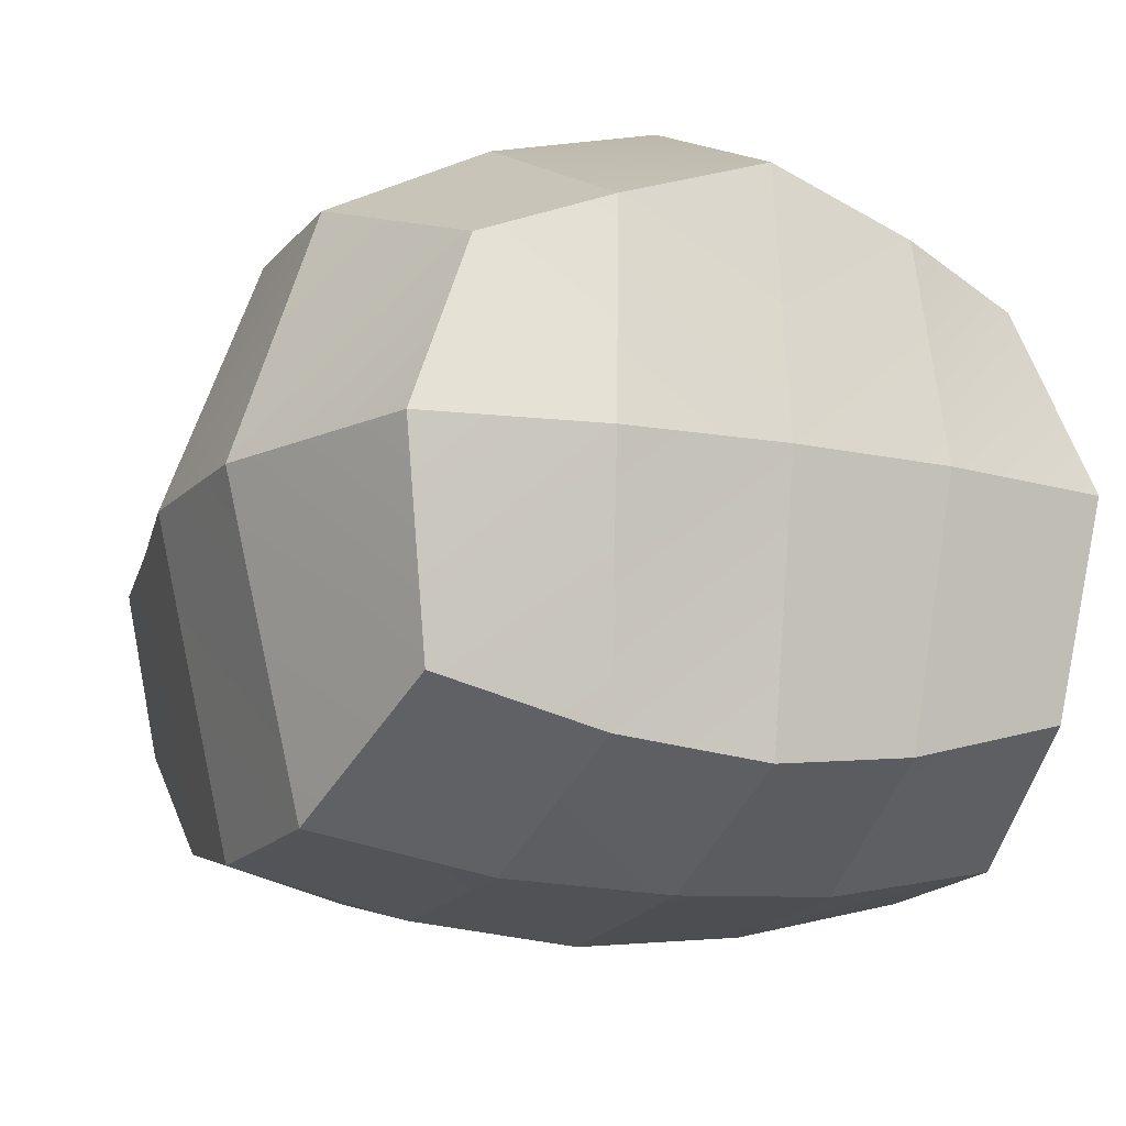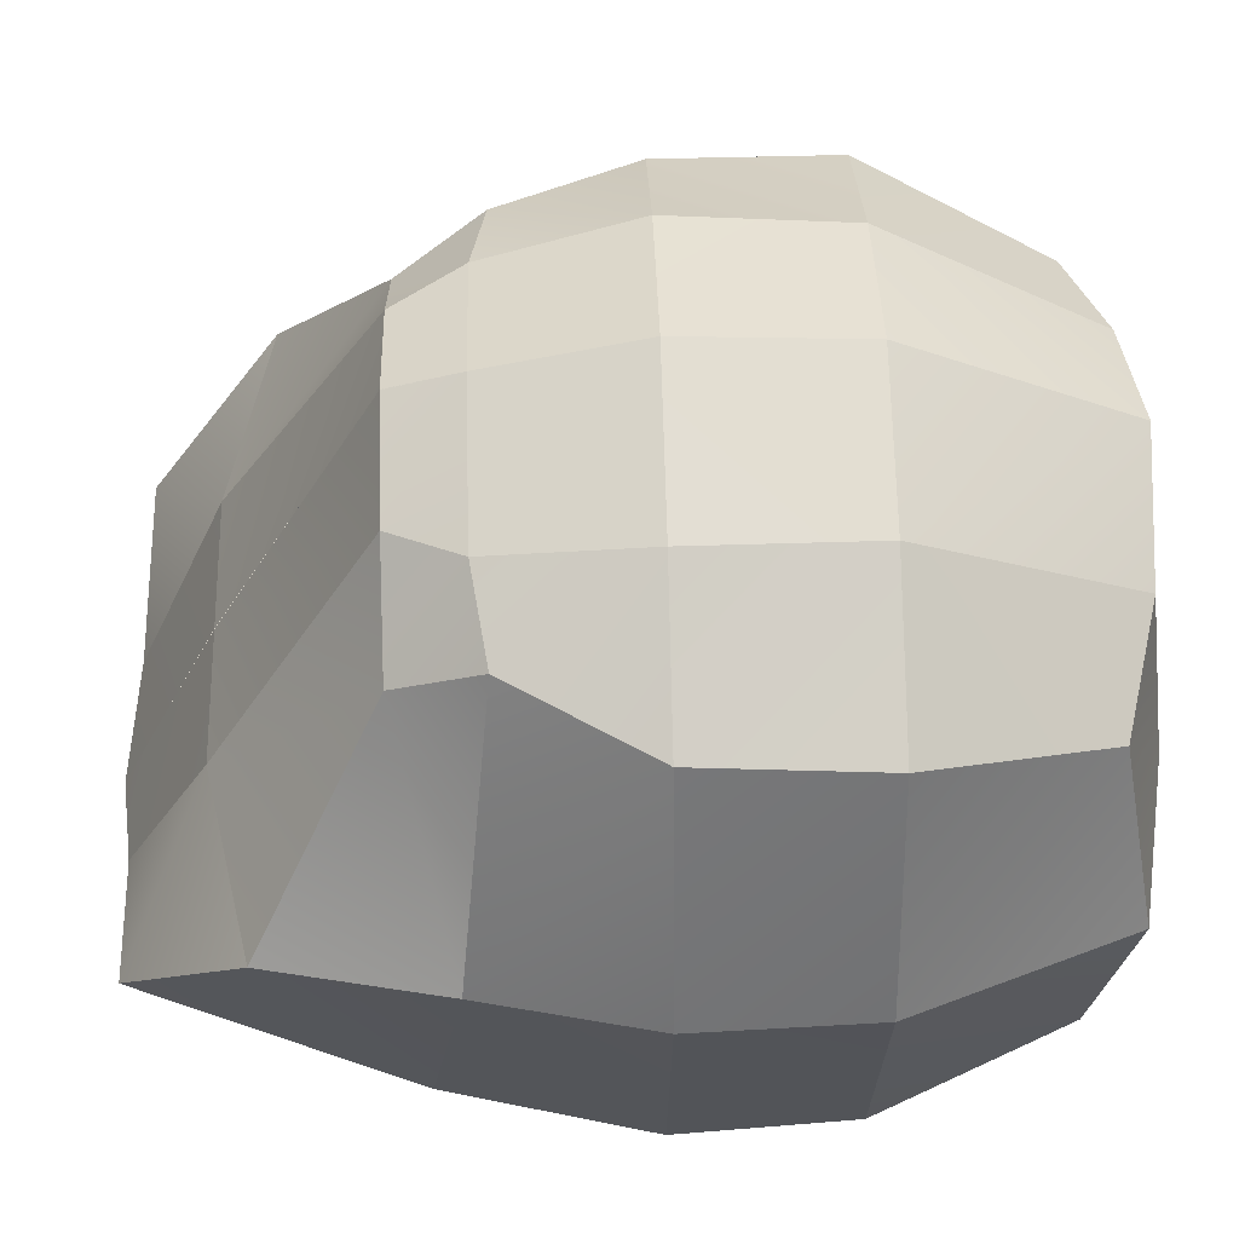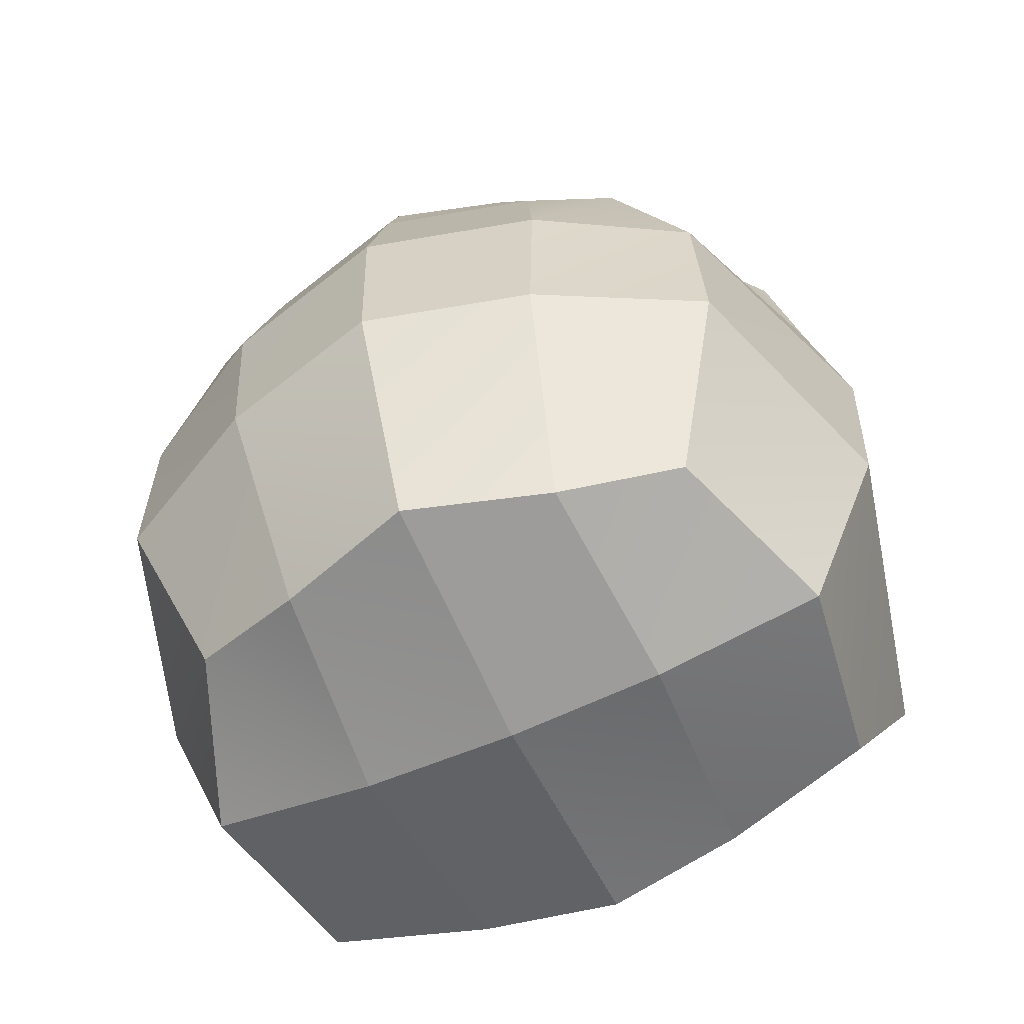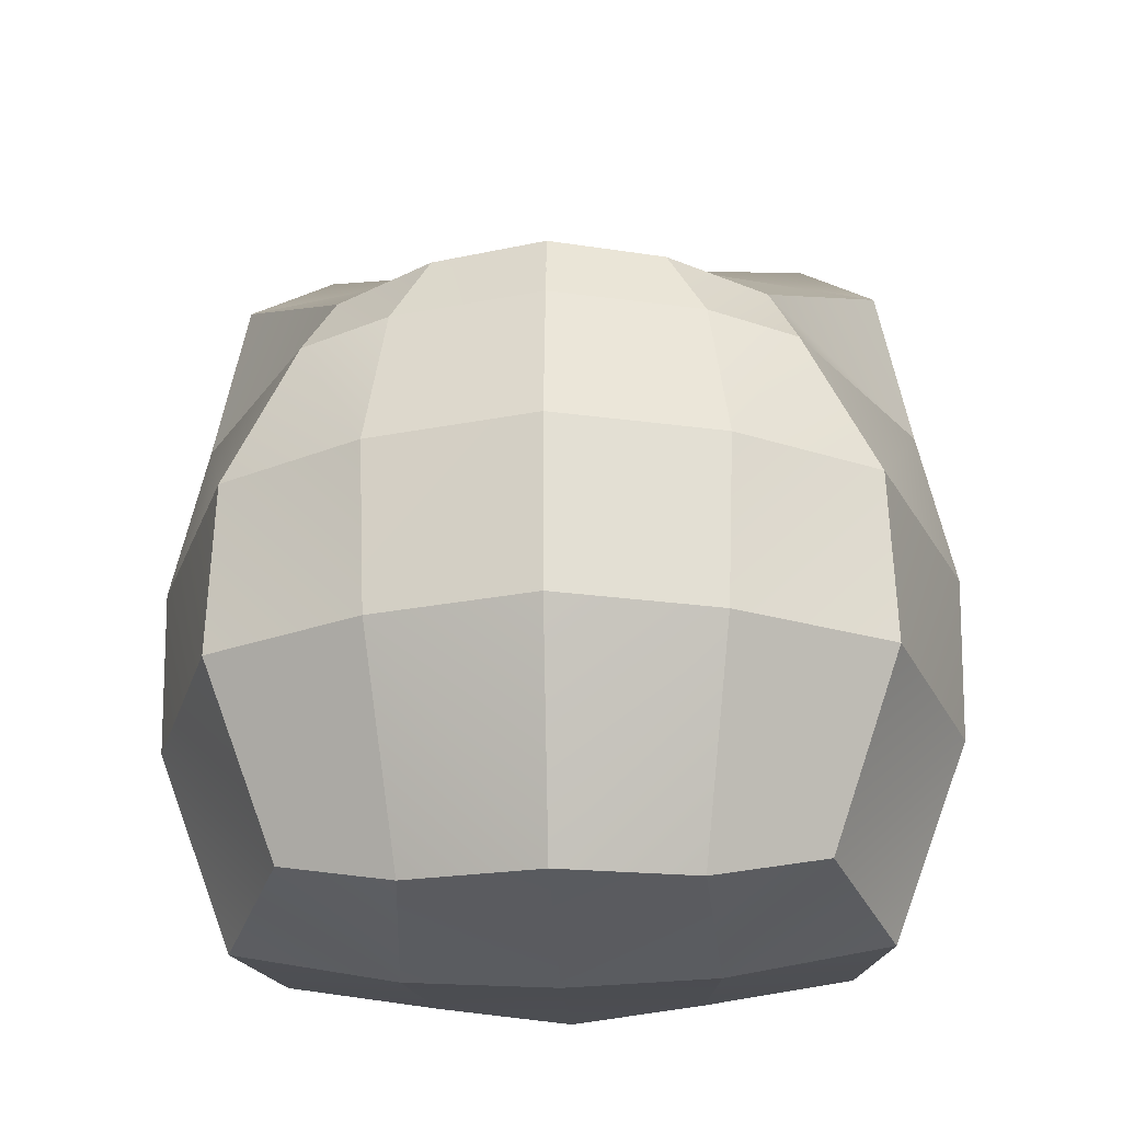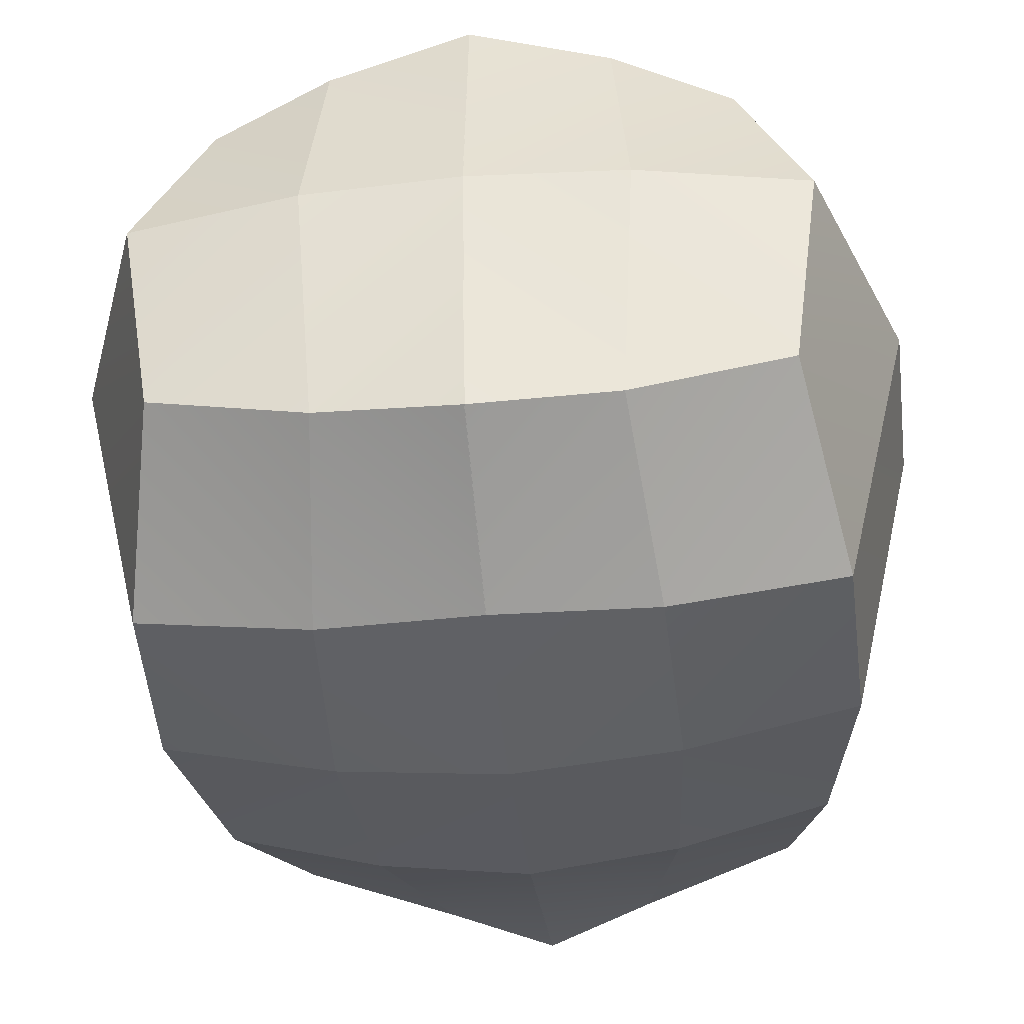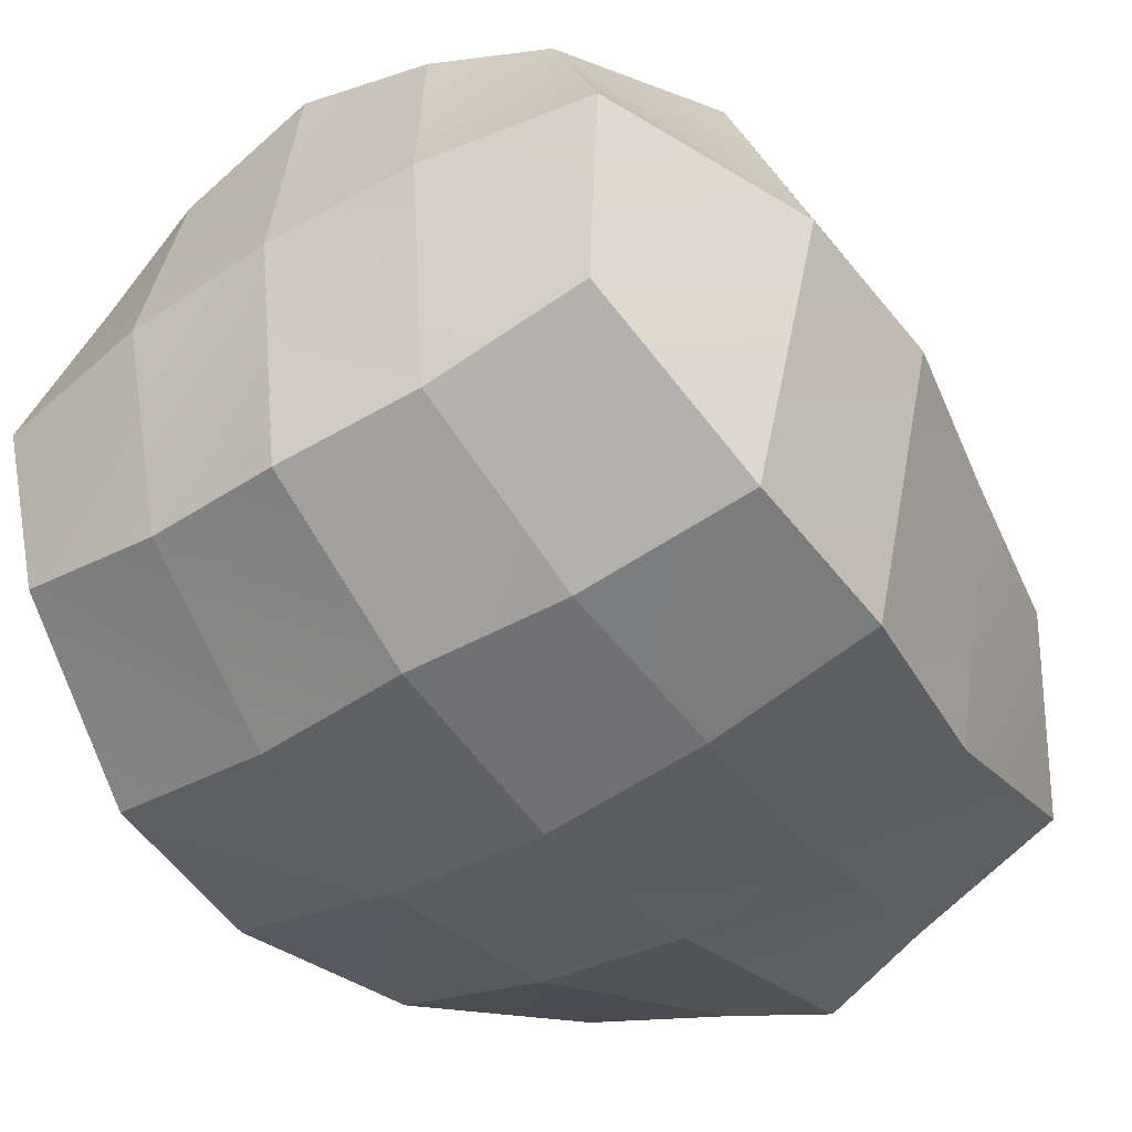
<metadata>
{"format":"obj","ext":"obj","renderer":"f3d","projection":"perspective","resolution":1024,"background":"white","views":[{"elev":-13.6,"azim":-24.2,"up":"+Z"},{"elev":53.6,"azim":-91.6,"up":"+Z"},{"elev":-61.8,"azim":24.6,"up":"+Y"},{"elev":-26.5,"azim":2.5,"up":"+Y"},{"elev":-43.0,"azim":5.7,"up":"+Z"},{"elev":-47.8,"azim":34.7,"up":"+Z"}]}
</metadata>
<code>
g default1
v 1.679 4.954 1.054
v 2.593 5.166 -0.7702
v 2.358 6.368 -0.7702
v 1.5 5.536 0.6671
v 0 7.404 -2.414
v 0.001678 1.239 1
v 1.785 1.5 0.391
v 0.001678 4 1.8
v 2.204 4 0.9159
v 0 5.536 1.407
v 1.5 5.536 0.6671
v 0.004203 6.663 -0.7702
v 2.358 6.368 -0.7702
v 1.88 7.236 -1.734
v 0 4 -3.332
v 2.346 4 -2.941
v 0 1.321 -2.566
v 2.043 1.5 -2.163
v 0 1.036 -0.7702
v 2.249 1.297 -0.7702
v 2.846 4 -0.7702
v 0 5.534 -3.051
v 2.128 5.416 -2.682
v 2.593 5.166 -0.7702
v 1.679 4.954 1.054
v 0.001678 5.055 1.545
v 0 2.583 -3.163
v 2.306 2.771 -2.876
v 2.805 2.771 -0.7702
v 2.247 2.771 0.8731
v 0.001678 2.771 1.736
v 0.7991 5.536 1.173
v 0.9843 6.663 -0.7702
v 0.7627 7.3 -2.149
v 1.063 5.471 -2.951
v 1.158 4 -3.22
v 1.111 2.683 -3.106
v 0.9712 1.417 -2.447
v 1.081 1.089 -0.7702
v 0.9712 1.292 0.6755
v 1.148 2.771 1.437
v 1.194 4 1.489
v 1.064 5.055 1.267
v 0.003356 7.404 -2.414
v -0.9678 1.292 0.6755
v -1.144 2.771 1.437
v -1.191 4 1.489
v -1.06 5.055 1.267
v 0.003356 5.536 1.407
v -0.7957 5.536 1.173
v -0.9809 6.663 -0.7702
v -0.000847 6.663 -0.7702
v -0.7593 7.3 -2.149
v 0.003356 5.534 -3.051
v -1.06 5.471 -2.951
v -1.155 4 -3.22
v 0.003356 4 -3.332
v 0.003356 2.583 -3.163
v -1.108 2.683 -3.106
v -0.9678 1.417 -2.447
v 0.003356 1.321 -2.566
v -1.078 1.089 -0.7702
v 0.003356 1.036 -0.7702
v -2.245 1.297 -0.7702
v -2.039 1.5 -2.163
v -2.302 2.771 -2.876
v -2.801 2.771 -0.7702
v -1.781 1.5 0.391
v -2.244 2.771 0.8731
v -2.842 4 -0.7702
v -2.343 4 -2.941
v -2.125 5.416 -2.682
v -2.59 5.166 -0.7702
v -2.201 4 0.9159
v -1.676 4.954 1.054
v -1.877 7.236 -1.734
v -2.354 6.368 -0.7702
v -1.496 5.536 0.6671
v -2.59 5.166 -0.7702
v -2.354 6.368 -0.7702
v -1.877 7.236 -1.734
v -2.125 5.416 -2.682
g Body
f 1 2 4
f 4 2 3
f 40 41 6
f 6 41 31
f 42 43 8
f 8 43 26
f 10 32 12
f 12 32 33
f 33 34 12
f 12 34 5
f 22 35 15
f 15 35 36
f 37 38 27
f 27 38 17
f 17 38 19
f 19 38 39
f 39 40 19
f 19 40 6
f 20 18 29
f 29 18 28
f 20 29 7
f 7 29 30
f 21 16 24
f 24 16 23
f 21 24 9
f 9 24 25
f 5 34 22
f 22 34 35
f 24 23 13
f 13 23 14
f 43 32 26
f 26 32 10
f 36 37 15
f 15 37 27
f 29 28 21
f 21 28 16
f 29 21 30
f 30 21 9
f 31 41 8
f 8 41 42
f 32 11 33
f 33 11 13
f 34 33 14
f 14 33 13
f 34 14 35
f 35 14 23
f 35 23 36
f 36 23 16
f 37 36 28
f 28 36 16
f 38 37 18
f 18 37 28
f 38 18 39
f 39 18 20
f 40 39 7
f 7 39 20
f 40 7 41
f 41 7 30
f 42 41 9
f 9 41 30
f 43 42 25
f 25 42 9
f 32 43 11
f 11 43 25
f 31 46 6
f 6 46 45
f 26 48 8
f 8 48 47
f 49 52 50
f 50 52 51
f 44 53 52
f 52 53 51
f 54 57 55
f 55 57 56
f 61 60 58
f 58 60 59
f 61 63 60
f 60 63 62
f 6 45 63
f 63 45 62
f 64 67 65
f 65 67 66
f 69 67 68
f 68 67 64
f 70 73 71
f 71 73 72
f 75 73 74
f 74 73 70
f 44 54 53
f 53 54 55
f 75 78 73
f 73 78 77
f 49 50 26
f 26 50 48
f 58 59 57
f 57 59 56
f 67 70 66
f 66 70 71
f 74 70 69
f 69 70 67
f 31 8 46
f 46 8 47
f 50 51 78
f 78 51 77
f 53 76 51
f 51 76 77
f 72 76 55
f 55 76 53
f 71 72 56
f 56 72 55
f 59 66 56
f 56 66 71
f 60 65 59
f 59 65 66
f 64 65 62
f 62 65 60
f 45 68 62
f 62 68 64
f 69 68 46
f 46 68 45
f 47 74 46
f 46 74 69
f 48 75 47
f 47 75 74
f 50 78 48
f 48 78 75
f 79 80 82
f 82 80 81

</code>
